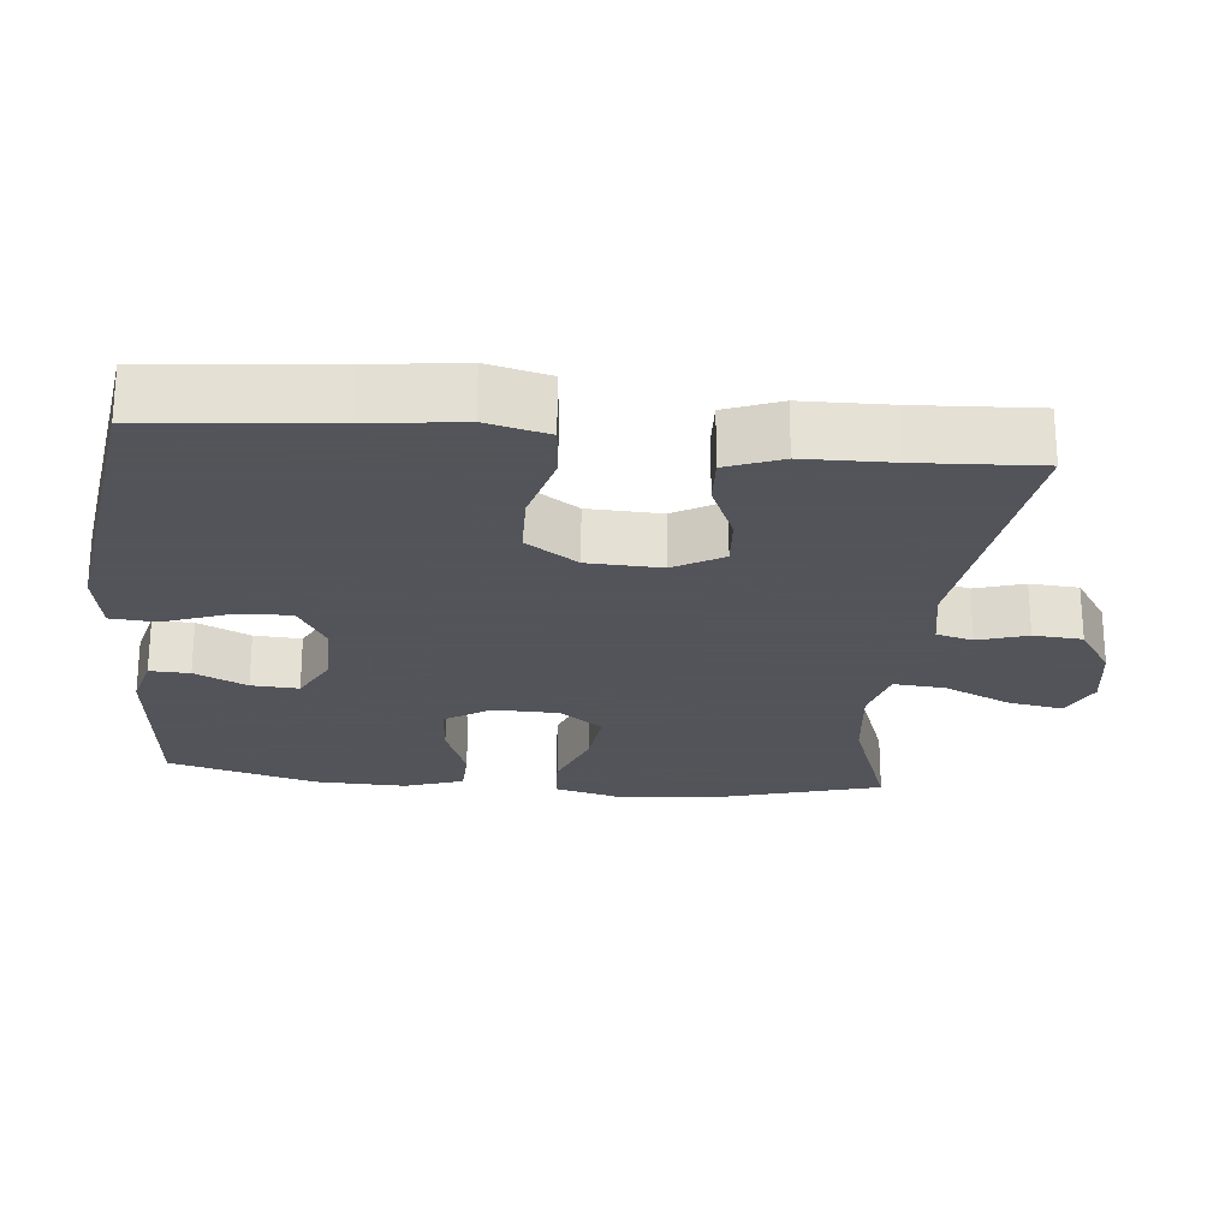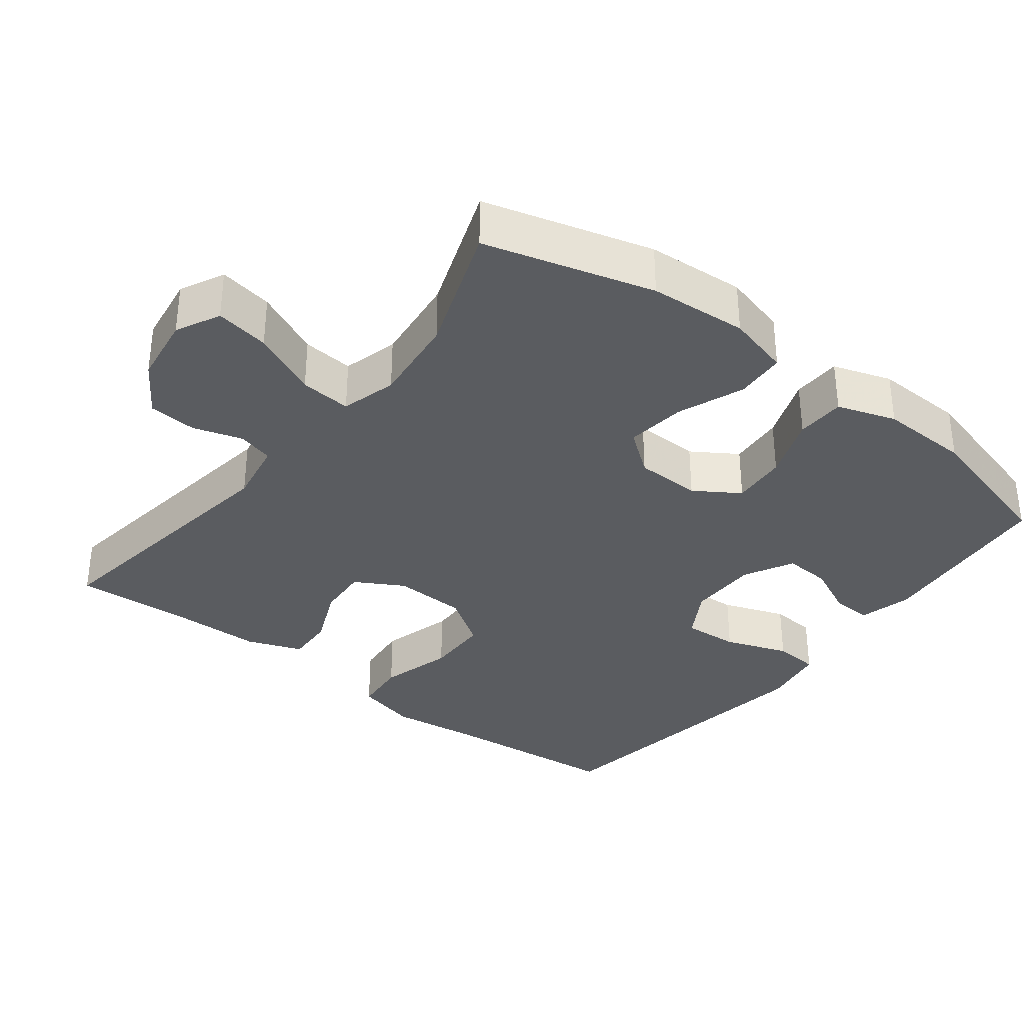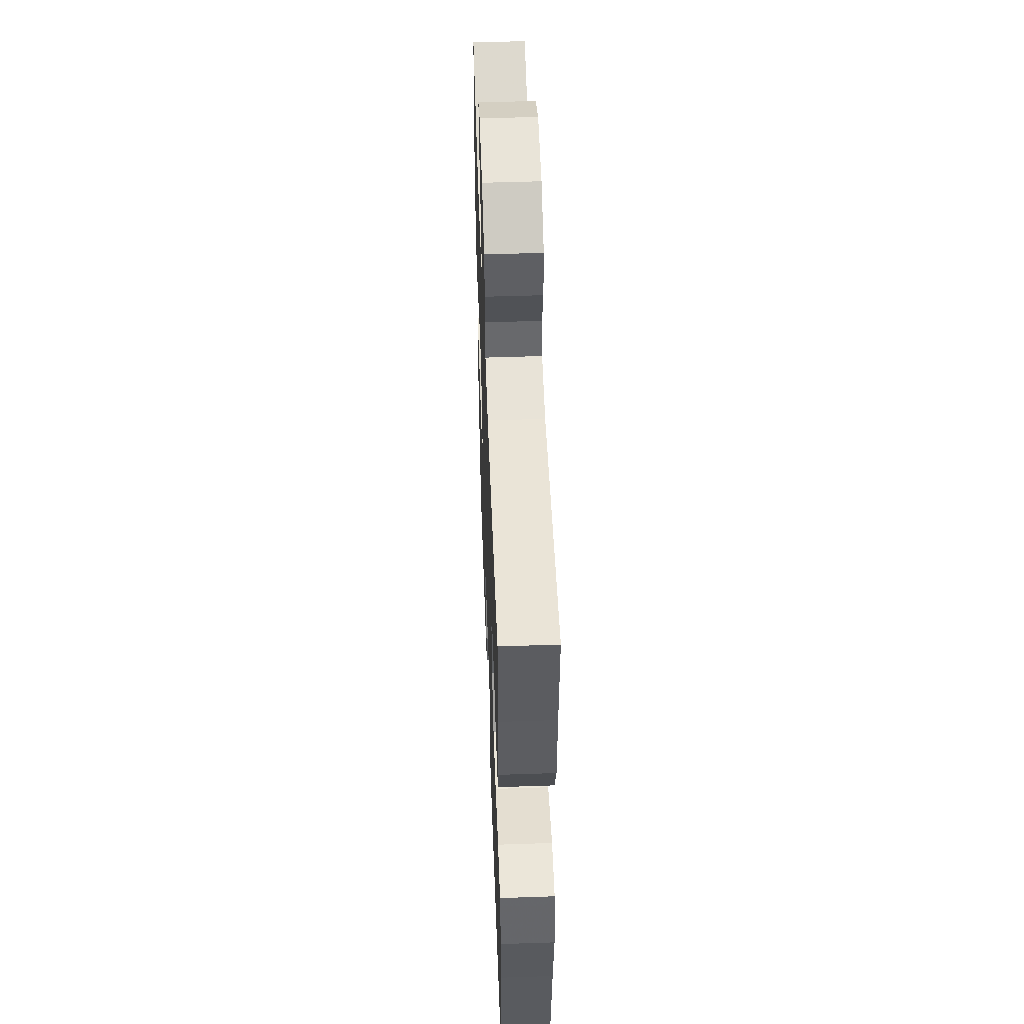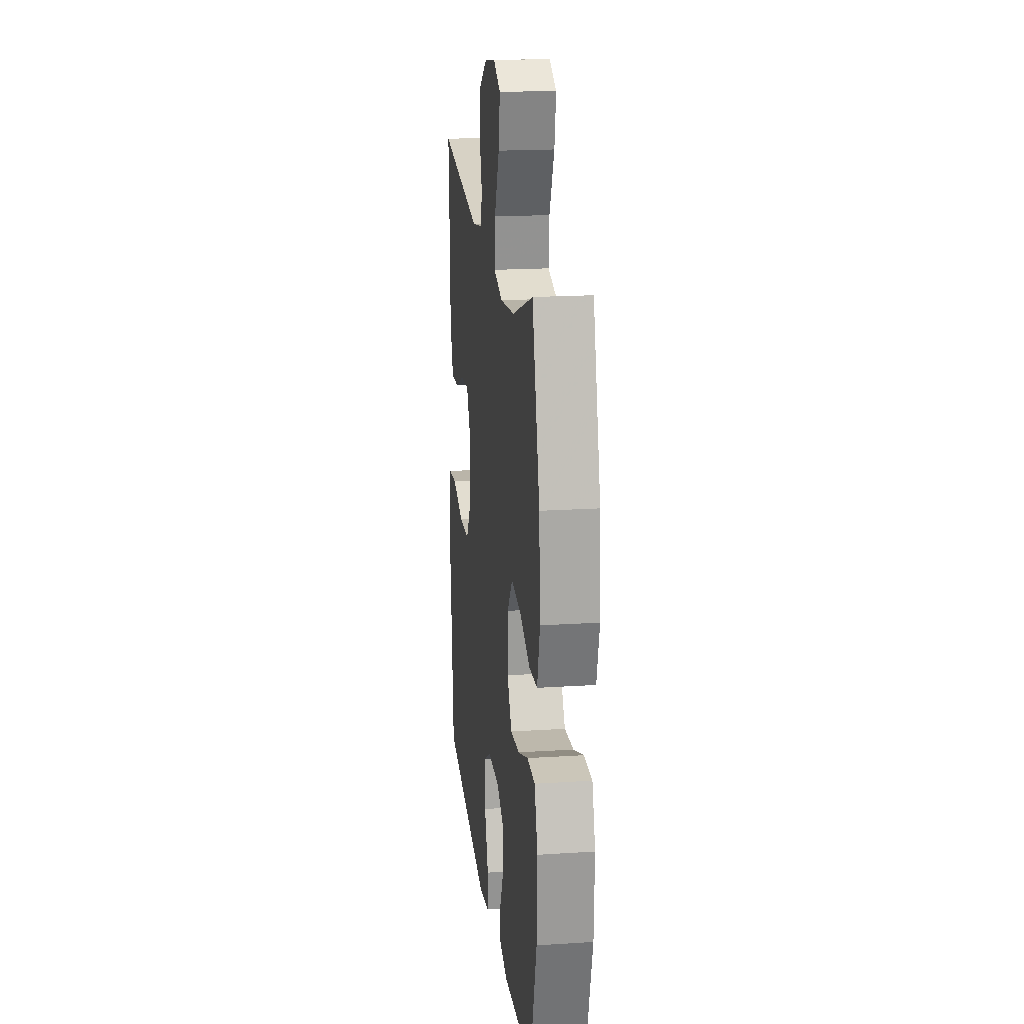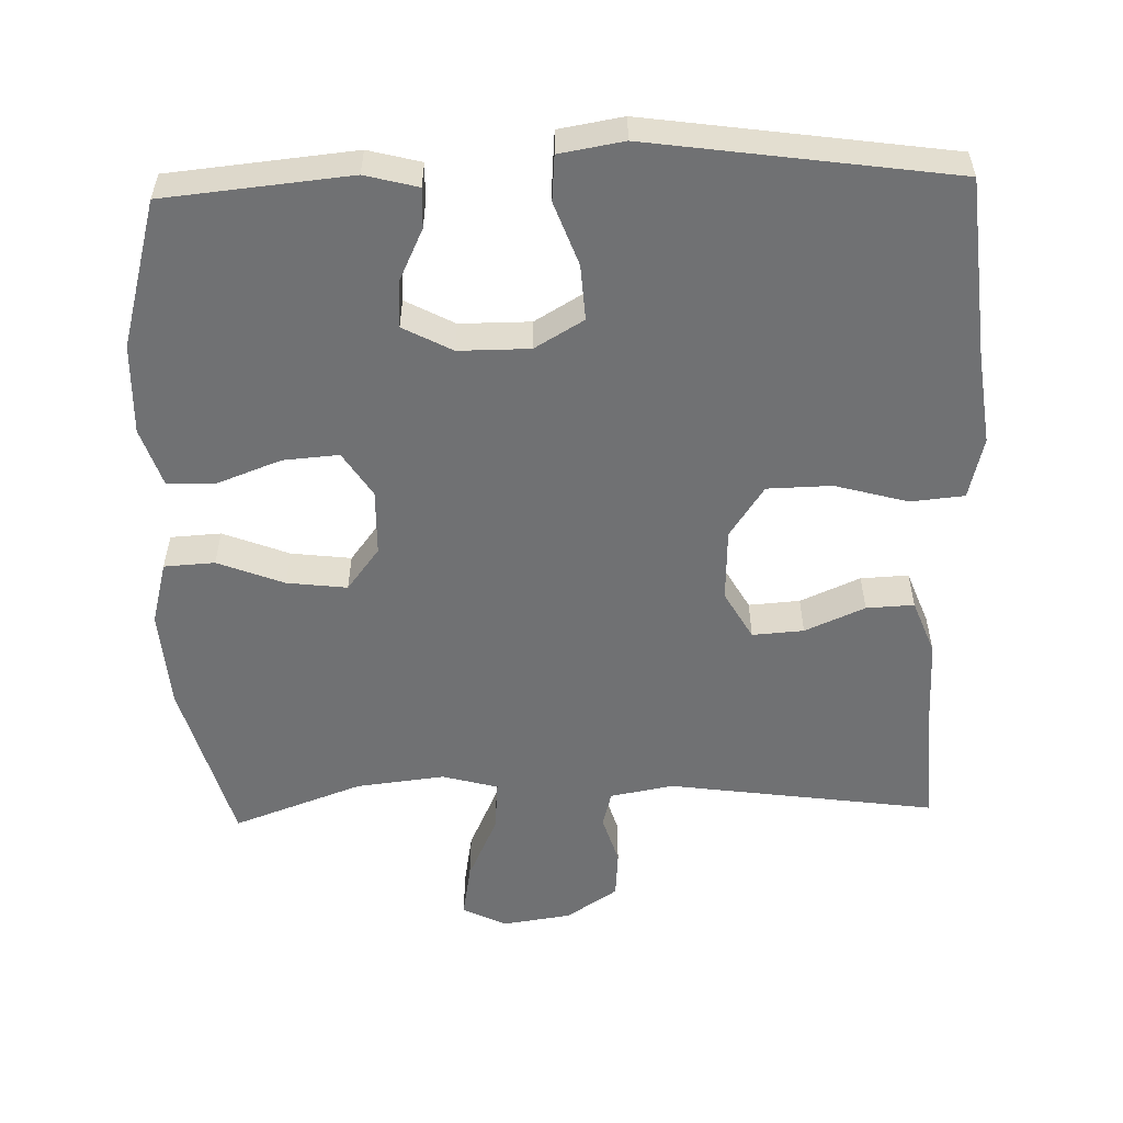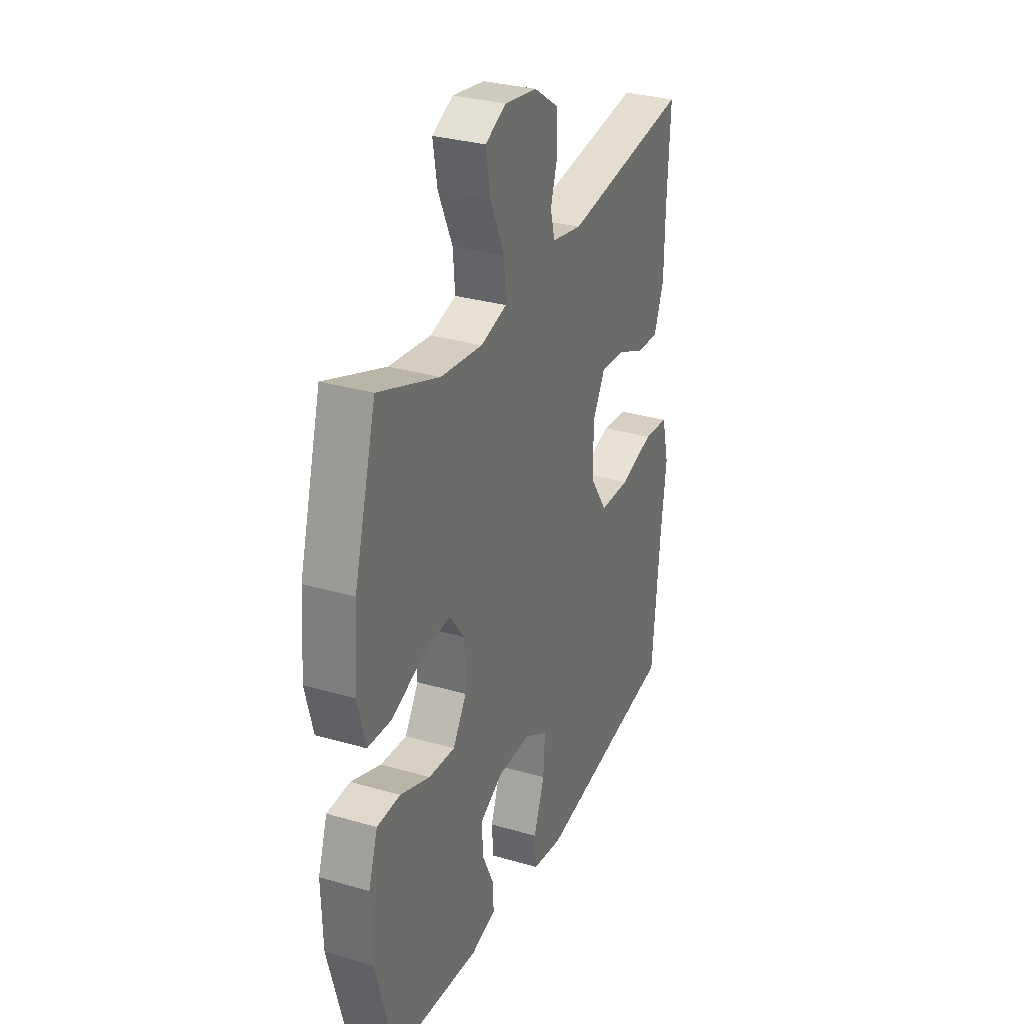
<metadata>
{"format":"obj","ext":"obj","renderer":"f3d","projection":"perspective","resolution":1024,"background":"white","views":[{"elev":-23.9,"azim":-95.6,"up":"+Y"},{"elev":-34.4,"azim":52.2,"up":"+Y"},{"elev":52.1,"azim":-92.1,"up":"+Z"},{"elev":19.2,"azim":83.1,"up":"+Z"},{"elev":-55.1,"azim":-178.3,"up":"+Y"},{"elev":30.5,"azim":112.8,"up":"+Z"}]}
</metadata>
<code>
v -0.5 0.07 0.5
v -0.13 0.07 0.448
v -0.042 0.07 0.464
v -0.029 0.07 0.514
v -0.05 0.07 0.582
v -0.045 0.07 0.649
v 0.026 0.07 0.696
v 0.121 0.07 0.71
v 0.182 0.07 0.68
v 0.169 0.07 0.605
v 0.127 0.07 0.513
v 0.121 0.07 0.442
v 0.198 0.07 0.421
v 0.321 0.07 0.435
v 0.5 0.07 0.5
v 0.565 0.07 0.267
v 0.575 0.07 0.131
v 0.552 0.07 0.043
v 0.482 0.07 0.039
v 0.39 0.07 0.075
v 0.307 0.07 0.085
v 0.262 0.07 0.026
v 0.26 0.07 -0.065
v 0.3 0.07 -0.127
v 0.377 0.07 -0.121
v 0.465 0.07 -0.088
v 0.533 0.07 -0.09
v 0.56 0.07 -0.171
v 0.556 0.07 -0.296
v 0.5 0.07 -0.5
v 0.243 0.07 -0.525
v 0.17 0.07 -0.506
v 0.172 0.07 -0.451
v 0.206 0.07 -0.379
v 0.21 0.07 -0.314
v 0.142 0.07 -0.278
v 0.044 0.07 -0.278
v -0.024 0.07 -0.318
v -0.019 0.07 -0.395
v 0.013 0.07 -0.482
v 0.008 0.07 -0.545
v -0.081 0.07 -0.56
v -0.5 0.07 -0.5
v -0.523 0.07 -0.251
v -0.539 0.07 -0.124
v -0.518 0.07 -0.039
v -0.444 0.07 -0.032
v -0.343 0.07 -0.06
v -0.254 0.07 -0.058
v -0.206 0.07 0.013
v -0.202 0.07 0.114
v -0.24 0.07 0.181
v -0.311 0.07 0.176
v -0.394 0.07 0.14
v -0.46 0.07 0.137
v -0.489 0.07 0.213
v -0.491 0.07 0.333
v -0.5 0 0.5
v -0.13 0 0.448
v -0.042 0 0.464
v -0.029 0 0.514
v -0.05 0 0.582
v -0.045 0 0.649
v 0.026 0 0.696
v 0.121 0 0.71
v 0.182 0 0.68
v 0.169 0 0.605
v 0.127 0 0.513
v 0.121 0 0.442
v 0.198 0 0.421
v 0.321 0 0.435
v 0.5 0 0.5
v 0.565 0 0.267
v 0.575 0 0.131
v 0.552 0 0.043
v 0.482 0 0.039
v 0.39 0 0.075
v 0.307 0 0.085
v 0.262 0 0.026
v 0.26 0 -0.065
v 0.3 0 -0.127
v 0.377 0 -0.121
v 0.465 0 -0.088
v 0.533 0 -0.09
v 0.56 0 -0.171
v 0.556 0 -0.296
v 0.5 0 -0.5
v 0.243 0 -0.525
v 0.17 0 -0.506
v 0.172 0 -0.451
v 0.206 0 -0.379
v 0.21 0 -0.314
v 0.142 0 -0.278
v 0.044 0 -0.278
v -0.024 0 -0.318
v -0.019 0 -0.395
v 0.013 0 -0.482
v 0.008 0 -0.545
v -0.081 0 -0.56
v -0.5 0 -0.5
v -0.523 0 -0.251
v -0.539 0 -0.124
v -0.518 0 -0.039
v -0.444 0 -0.032
v -0.343 0 -0.06
v -0.254 0 -0.058
v -0.206 0 0.013
v -0.202 0 0.114
v -0.24 0 0.181
v -0.311 0 0.176
v -0.394 0 0.14
v -0.46 0 0.137
v -0.489 0 0.213
v -0.491 0 0.333
f 55 56 57
f 54 55 57
f 53 54 57
f 57 1 2
f 53 57 2
f 52 53 2
f 51 52 2 3
f 50 51 3
f 46 47 48
f 45 46 48
f 44 45 48
f 44 48 49
f 43 44 49
f 42 43 49
f 41 42 49
f 40 41 49
f 39 40 49
f 38 39 49 50
f 32 33 34
f 31 32 34
f 30 31 34
f 29 30 34
f 28 29 34
f 27 28 34
f 26 27 34
f 25 26 34
f 24 25 34 35
f 23 24 35 36
f 18 19 20
f 17 18 20
f 16 17 20
f 15 16 20
f 14 15 20
f 13 14 20 21
f 12 13 21 22
f 9 10 11
f 8 9 11
f 7 8 11
f 6 7 11
f 5 6 11
f 4 5 11
f 3 4 11 12
f 12 22 23
f 3 12 23
f 50 3 23
f 38 50 23
f 37 38 23
f 23 36 37
f 114 113 112
f 114 112 111
f 114 111 110
f 59 58 114
f 59 114 110
f 59 110 109
f 60 59 109 108
f 60 108 107
f 105 104 103
f 105 103 102
f 105 102 101
f 106 105 101
f 106 101 100
f 106 100 99
f 106 99 98
f 106 98 97
f 106 97 96
f 107 106 96 95
f 91 90 89
f 91 89 88
f 91 88 87
f 91 87 86
f 91 86 85
f 91 85 84
f 91 84 83
f 91 83 82
f 92 91 82 81
f 93 92 81 80
f 77 76 75
f 77 75 74
f 77 74 73
f 77 73 72
f 77 72 71
f 78 77 71 70
f 79 78 70 69
f 68 67 66
f 68 66 65
f 68 65 64
f 68 64 63
f 68 63 62
f 68 62 61
f 69 68 61 60
f 80 79 69
f 80 69 60
f 80 60 107
f 80 107 95
f 80 95 94
f 94 93 80
f 1 58 59 2
f 2 59 60 3
f 3 60 61 4
f 4 61 62 5
f 5 62 63 6
f 6 63 64 7
f 7 64 65 8
f 8 65 66 9
f 9 66 67 10
f 10 67 68 11
f 11 68 69 12
f 12 69 70 13
f 13 70 71 14
f 14 71 72 15
f 15 72 73 16
f 16 73 74 17
f 17 74 75 18
f 18 75 76 19
f 19 76 77 20
f 20 77 78 21
f 21 78 79 22
f 22 79 80 23
f 23 80 81 24
f 24 81 82 25
f 25 82 83 26
f 26 83 84 27
f 27 84 85 28
f 28 85 86 29
f 29 86 87 30
f 30 87 88 31
f 31 88 89 32
f 32 89 90 33
f 33 90 91 34
f 34 91 92 35
f 35 92 93 36
f 36 93 94 37
f 37 94 95 38
f 38 95 96 39
f 39 96 97 40
f 40 97 98 41
f 41 98 99 42
f 42 99 100 43
f 43 100 101 44
f 44 101 102 45
f 45 102 103 46
f 46 103 104 47
f 47 104 105 48
f 48 105 106 49
f 49 106 107 50
f 50 107 108 51
f 51 108 109 52
f 52 109 110 53
f 53 110 111 54
f 54 111 112 55
f 55 112 113 56
f 56 113 114 57
f 57 114 58 1

</code>
